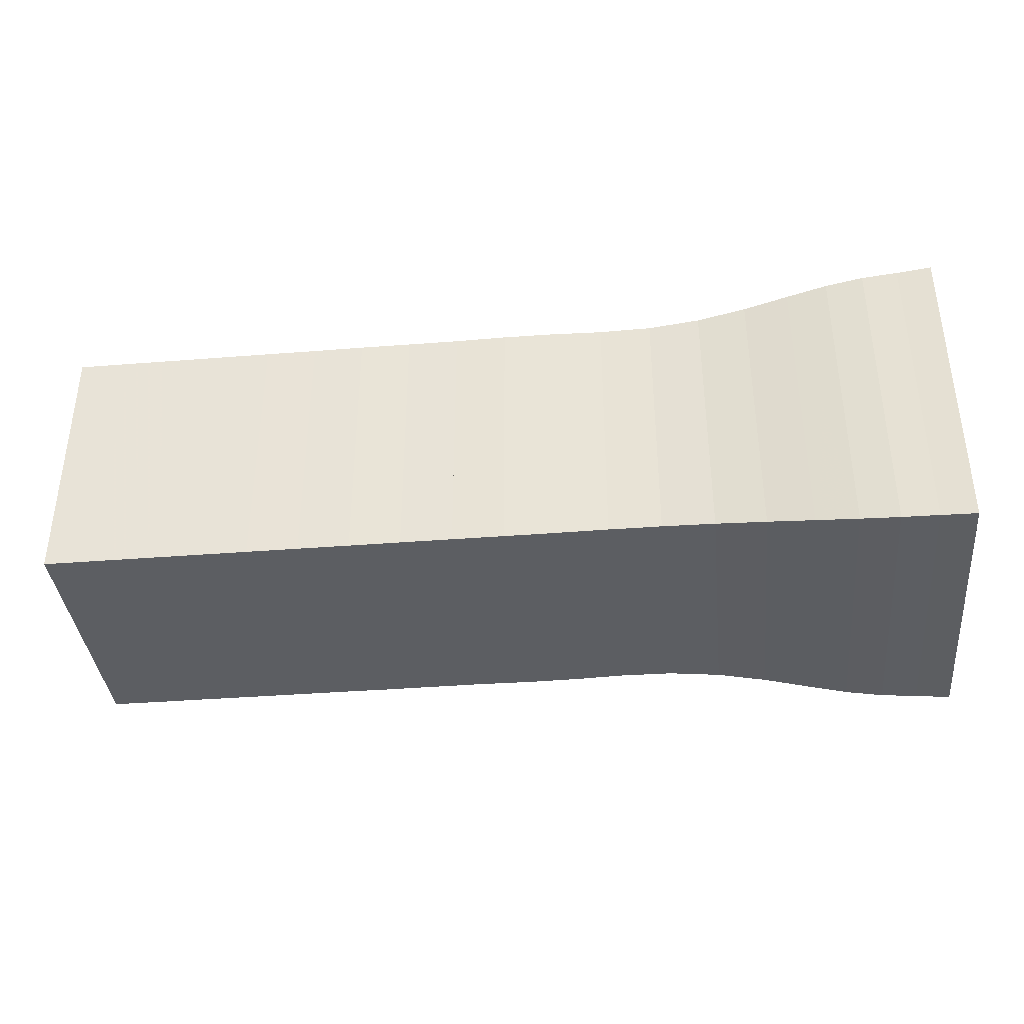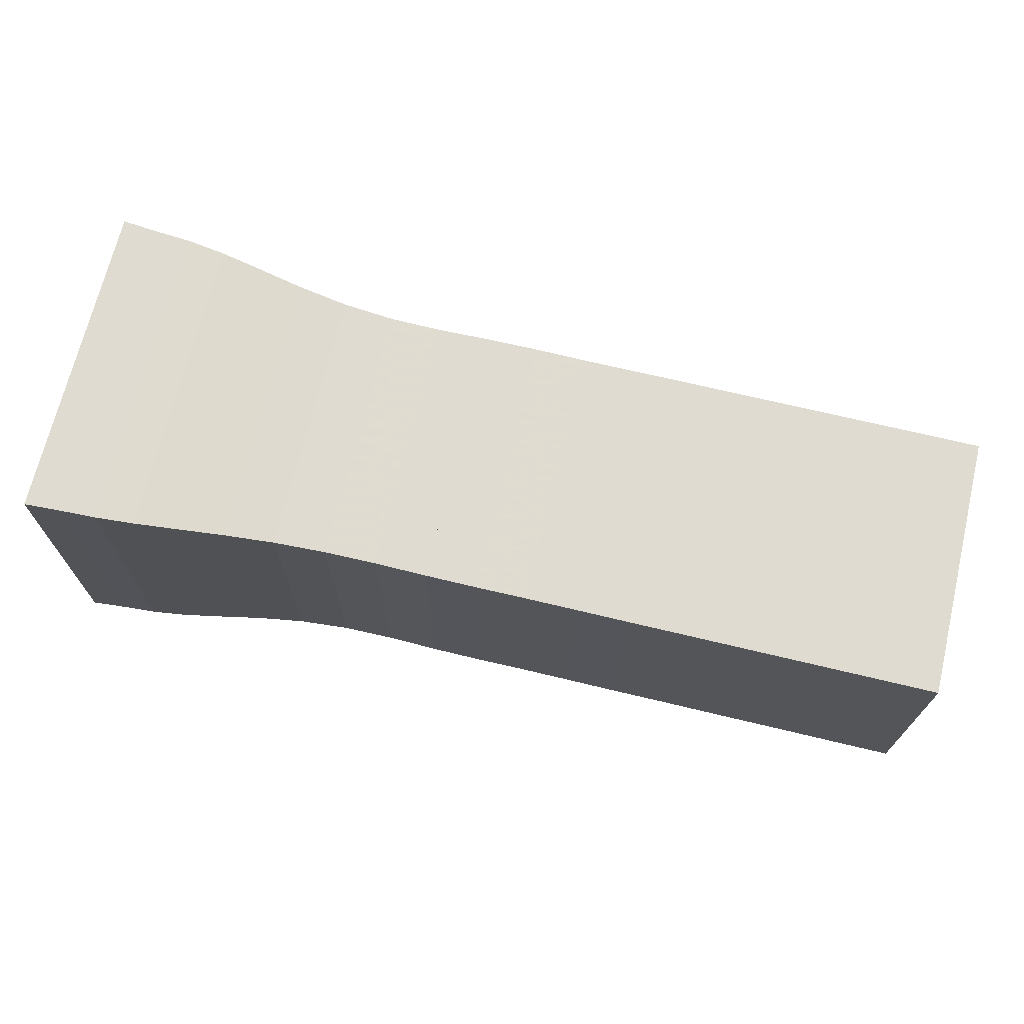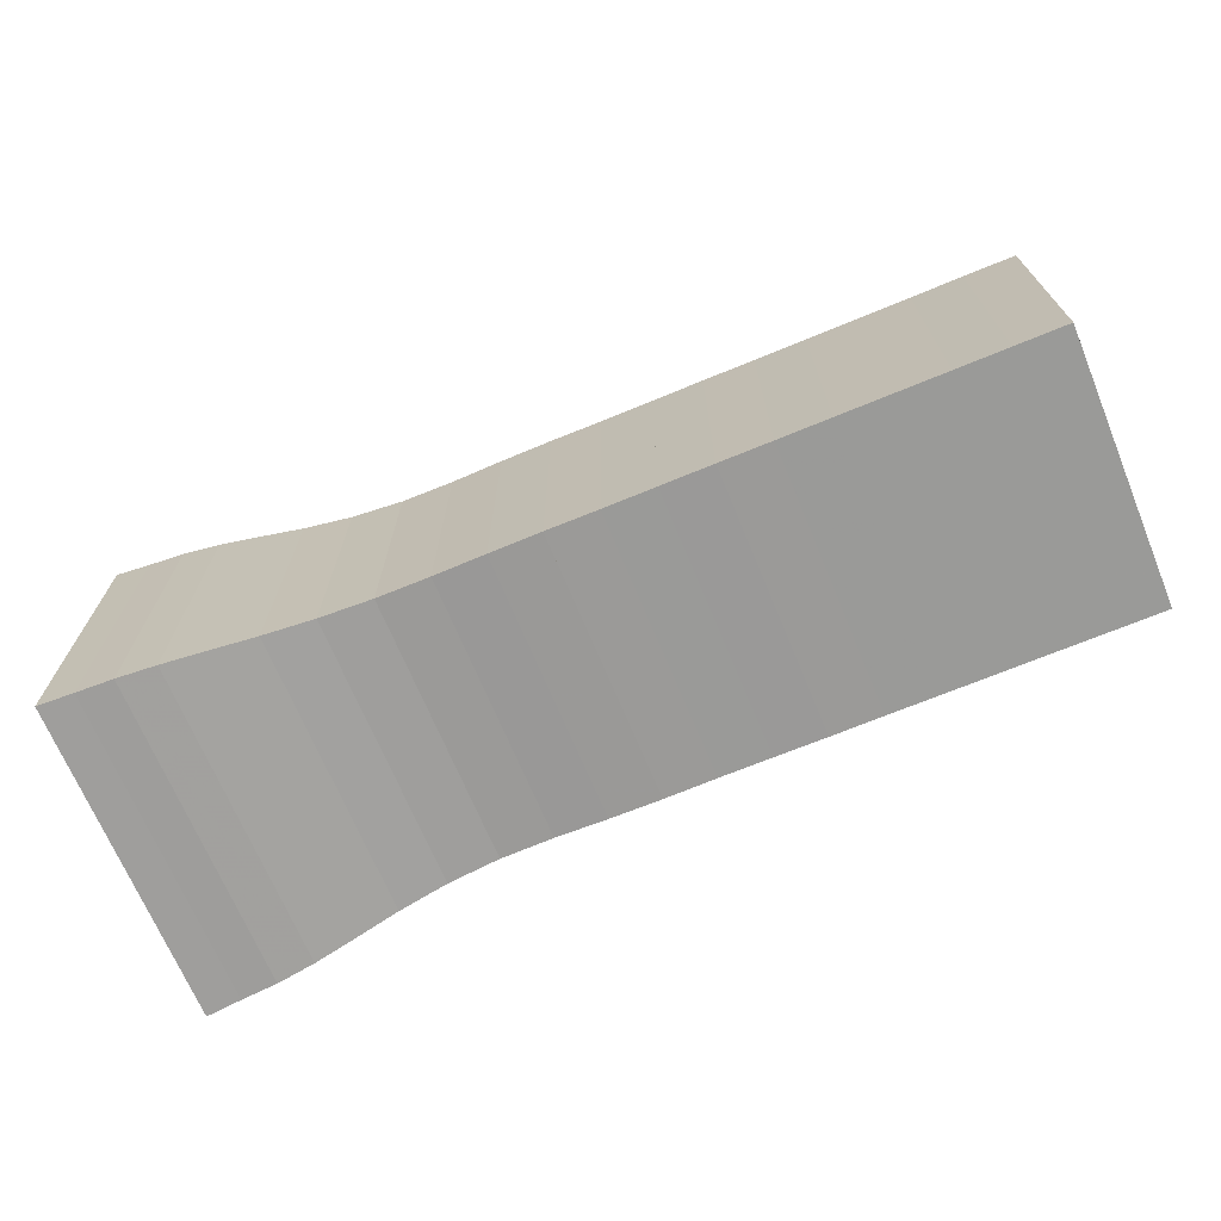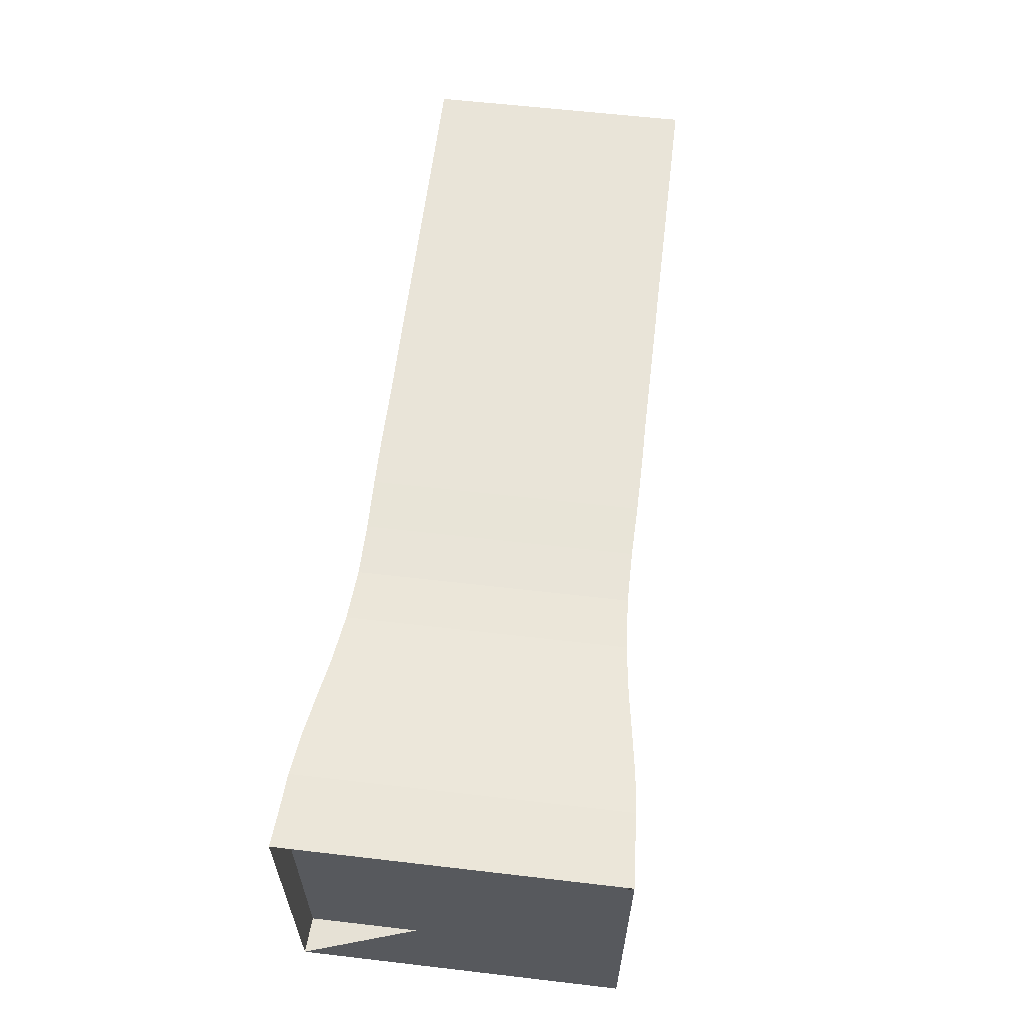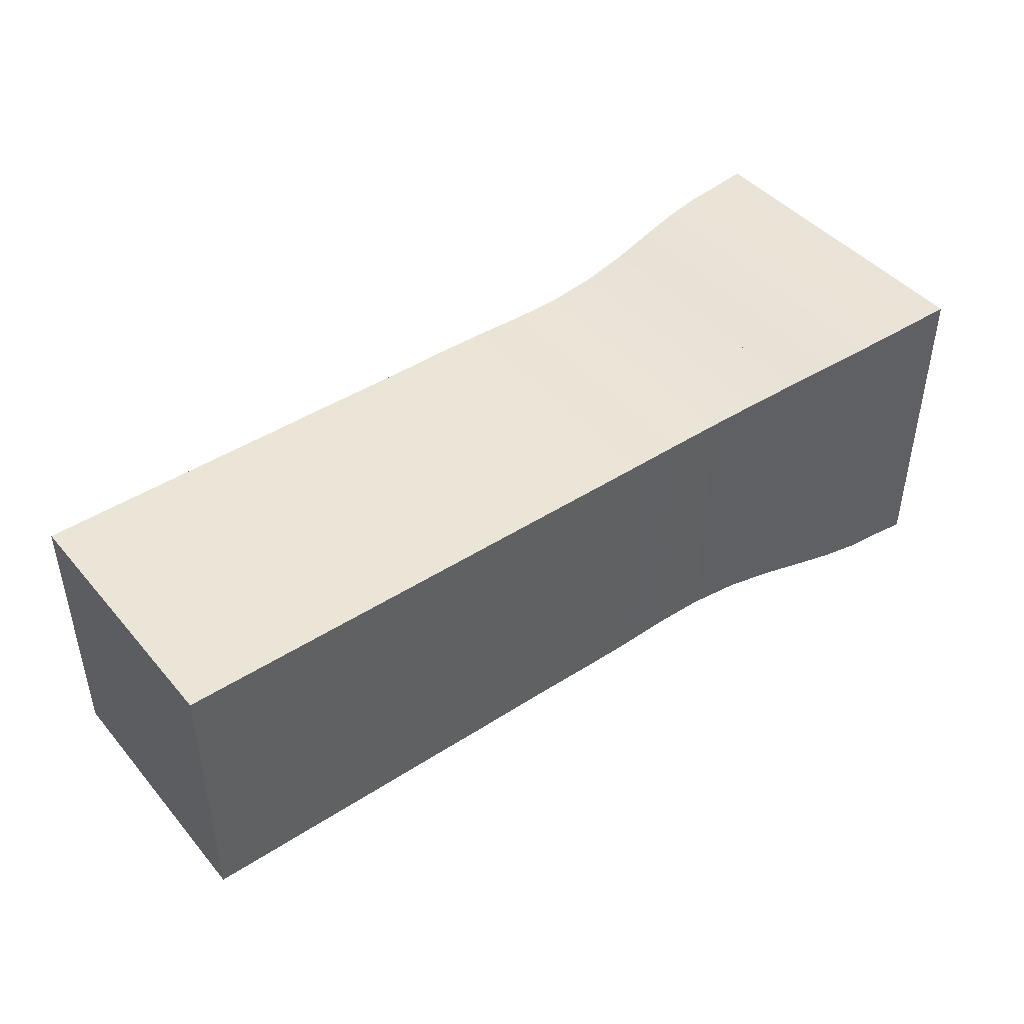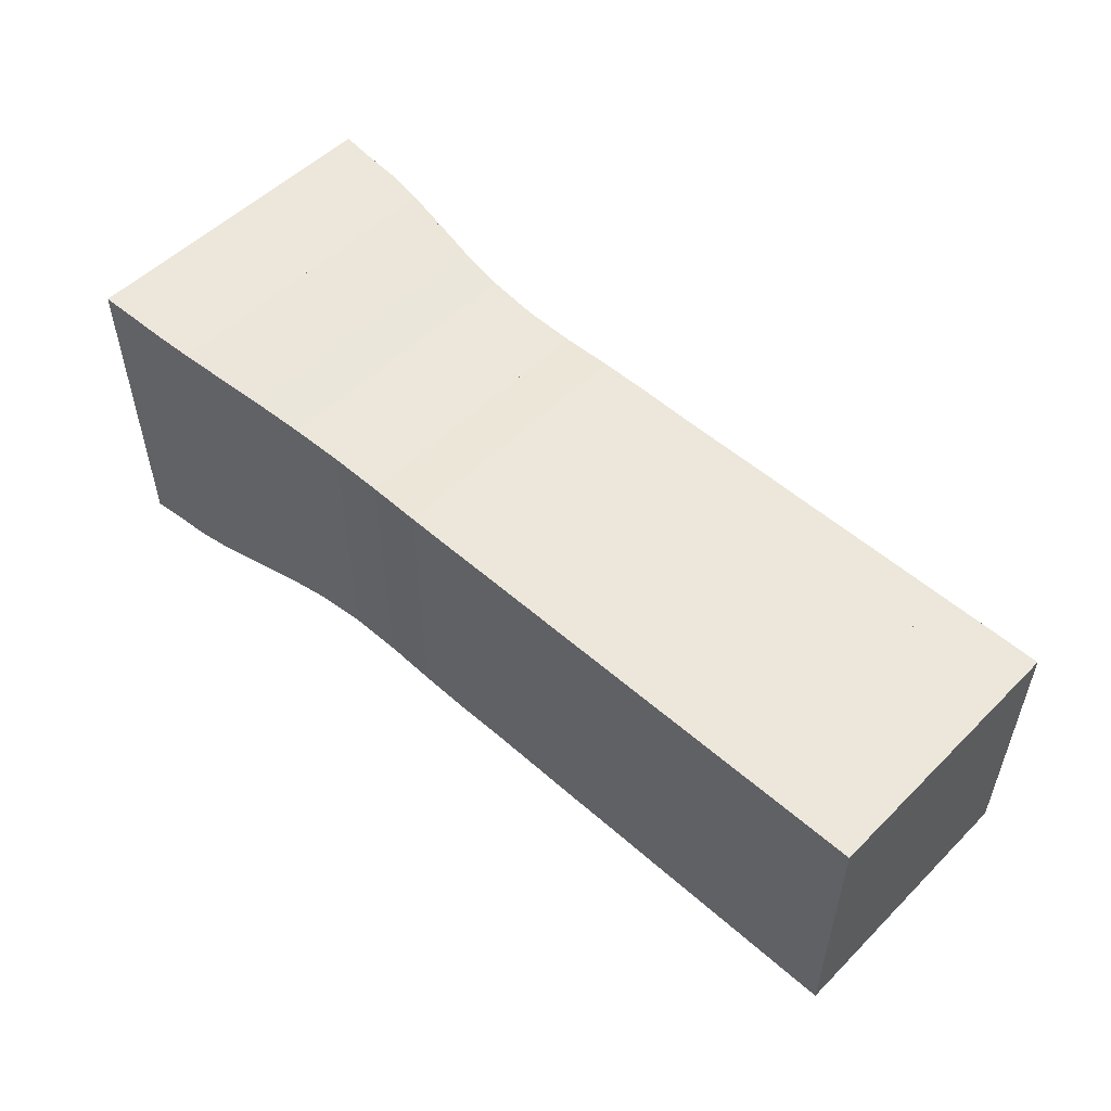
<metadata>
{"format":"obj","ext":"obj","renderer":"f3d","projection":"perspective","resolution":1024,"background":"white","views":[{"elev":-37.8,"azim":-174.2,"up":"+Y"},{"elev":69.8,"azim":13.5,"up":"+Z"},{"elev":-69.2,"azim":22.5,"up":"+Z"},{"elev":60.3,"azim":-83.2,"up":"+Z"},{"elev":44.1,"azim":142.8,"up":"+Y"},{"elev":53.0,"azim":43.4,"up":"+Y"}]}
</metadata>
<code>
v 0 -0.25 -0.25
v 0 -0.25 0.25
v 0 0.25 0.25
v 0 0.25 -0.25
v 0.0542 -0.2464 -0.2464
v 0.0542 -0.2464 0.2464
v 0.0542 0.2464 0.2464
v 0.0542 0.2464 -0.2464
v 0.1097 -0.2435 -0.2435
v 0.1097 -0.2435 0.2435
v 0.1097 0.2435 0.2435
v 0.1097 0.2435 -0.2435
v 0.1681 -0.2373 -0.2373
v 0.1681 -0.2373 0.2373
v 0.1681 0.2373 0.2373
v 0.1681 0.2373 -0.2373
v 0.2313 -0.2281 -0.2281
v 0.2313 -0.2281 0.2281
v 0.2313 0.2281 0.2281
v 0.2313 0.2281 -0.2281
v 0.3009 -0.2175 -0.2175
v 0.3009 -0.2175 0.2175
v 0.3009 0.2175 0.2175
v 0.3009 0.2175 -0.2175
v 0.3766 -0.2085 -0.2085
v 0.3766 -0.2085 0.2085
v 0.3766 0.2085 0.2085
v 0.3766 0.2085 -0.2085
v 0.456 -0.2035 -0.2035
v 0.456 -0.2035 0.2035
v 0.456 0.2035 0.2035
v 0.456 0.2035 -0.2035
v 0.536 -0.2028 -0.2028
v 0.536 -0.2028 0.2028
v 0.536 0.2028 0.2028
v 0.536 0.2028 -0.2028
v 0.6149 -0.2042 -0.2042
v 0.6149 -0.2042 0.2042
v 0.6149 0.2042 0.2042
v 0.6149 0.2042 -0.2042
v 0.6935 -0.2046 -0.2046
v 0.6935 -0.2046 0.2046
v 0.6935 0.2046 0.2046
v 0.6935 0.2046 -0.2046
v 0.7726 -0.204 -0.204
v 0.7726 -0.204 0.204
v 0.7726 0.204 0.204
v 0.7726 0.204 -0.204
v 0.8516 -0.204 -0.204
v 0.8516 -0.204 0.204
v 0.8516 0.204 0.204
v 0.8516 0.204 -0.204
v 0.9304 -0.2043 -0.2043
v 0.9304 -0.2043 0.2043
v 0.9304 0.2043 0.2043
v 0.9304 0.2043 -0.2043
v 1.009 -0.204 -0.204
v 1.009 -0.204 0.204
v 1.009 0.204 0.204
v 1.009 0.204 -0.204
v 1.088 -0.2041 -0.2041
v 1.088 -0.2041 0.2041
v 1.088 0.2041 0.2041
v 1.088 0.2041 -0.2041
v 1.167 -0.2041 -0.2041
v 1.167 -0.2041 0.2041
v 1.167 0.2041 0.2041
v 1.167 0.2041 -0.2041
v 1.246 -0.2041 -0.2041
v 1.246 -0.2041 0.2041
v 1.246 0.2041 0.2041
v 1.246 0.2041 -0.2041
v 1.325 -0.2042 -0.2042
v 1.325 -0.2042 0.2042
v 1.325 0.2042 0.2042
v 1.325 0.2042 -0.2042
v 1.404 -0.2041 -0.2041
v 1.404 -0.2041 0.2041
v 1.404 0.2041 0.2041
v 1.404 0.2041 -0.2041
f 1 2 4 5
f 5 6 7 8
f 5 6 2 1
f 6 7 3 2
f 7 8 4 3
f 8 5 1 4
f 9 10 11 12
f 9 10 6 5
f 10 11 7 6
f 11 12 8 7
f 12 9 5 8
f 13 14 15 16
f 13 14 10 9
f 14 15 11 10
f 15 16 12 11
f 16 13 9 12
f 17 18 19 20
f 17 18 14 13
f 18 19 15 14
f 19 20 16 15
f 20 17 13 16
f 21 22 23 24
f 21 22 18 17
f 22 23 19 18
f 23 24 20 19
f 24 21 17 20
f 25 26 27 28
f 25 26 22 21
f 26 27 23 22
f 27 28 24 23
f 28 25 21 24
f 29 30 31 32
f 29 30 26 25
f 30 31 27 26
f 31 32 28 27
f 32 29 25 28
f 33 34 35 36
f 33 34 30 29
f 34 35 31 30
f 35 36 32 31
f 36 33 29 32
f 37 38 39 40
f 37 38 34 33
f 38 39 35 34
f 39 40 36 35
f 40 37 33 36
f 41 42 43 44
f 41 42 38 37
f 42 43 39 38
f 43 44 40 39
f 44 41 37 40
f 45 46 47 48
f 45 46 42 41
f 46 47 43 42
f 47 48 44 43
f 48 45 41 44
f 49 50 51 52
f 49 50 46 45
f 50 51 47 46
f 51 52 48 47
f 52 49 45 48
f 53 54 55 56
f 53 54 50 49
f 54 55 51 50
f 55 56 52 51
f 56 53 49 52
f 57 58 59 60
f 57 58 54 53
f 58 59 55 54
f 59 60 56 55
f 60 57 53 56
f 61 62 63 64
f 61 62 58 57
f 62 63 59 58
f 63 64 60 59
f 64 61 57 60
f 65 66 67 68
f 65 66 62 61
f 66 67 63 62
f 67 68 64 63
f 68 65 61 64
f 69 70 71 72
f 69 70 66 65
f 70 71 67 66
f 71 72 68 67
f 72 69 65 68
f 73 74 75 76
f 73 74 70 69
f 74 75 71 70
f 75 76 72 71
f 76 73 69 72
f 77 78 79 80
f 77 78 74 73
f 78 79 75 74
f 79 80 76 75
f 80 77 73 76

</code>
